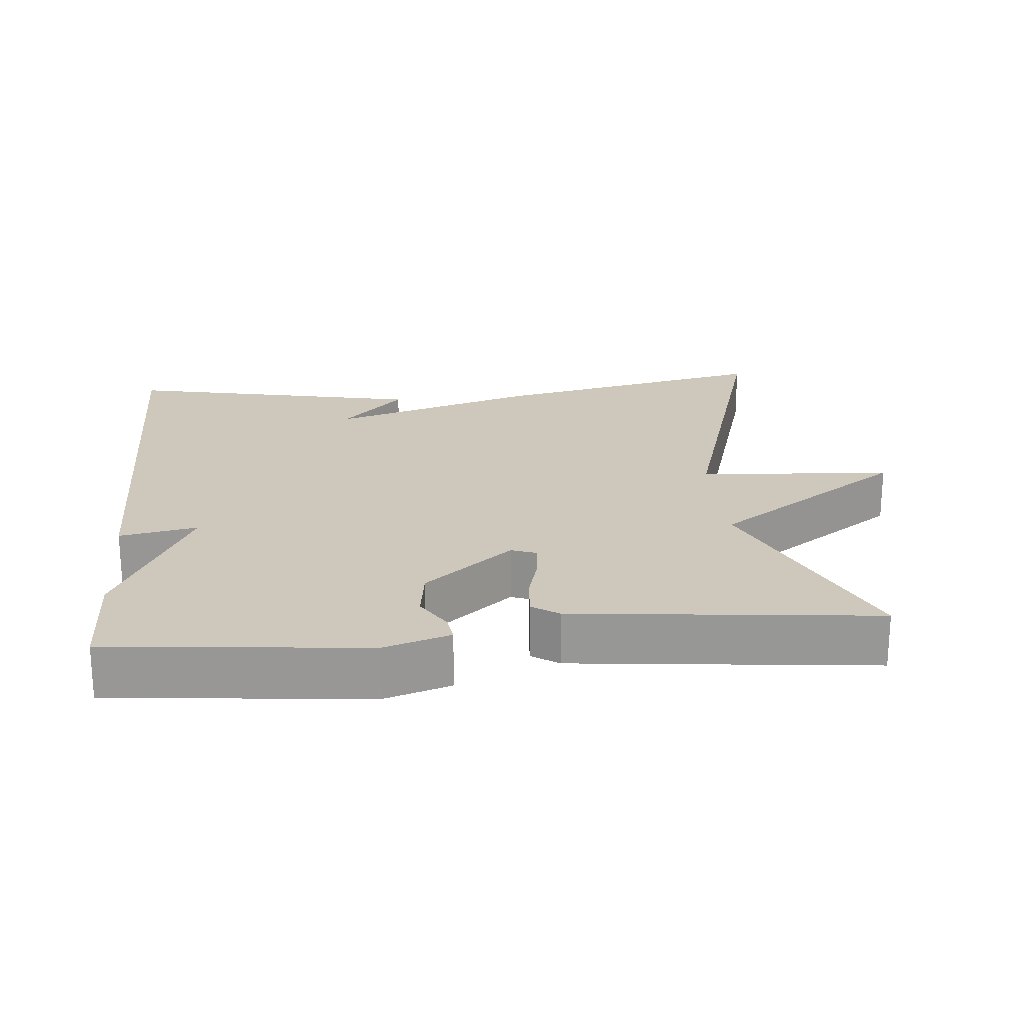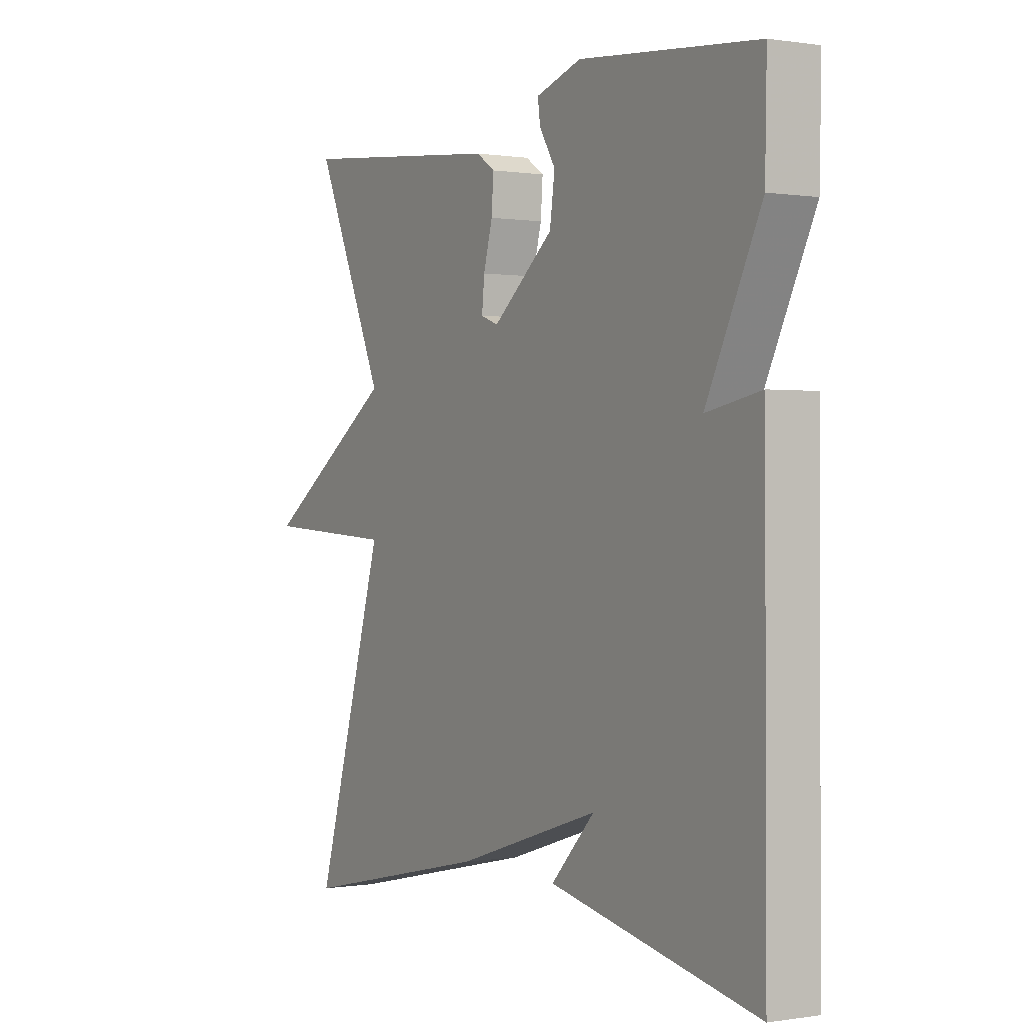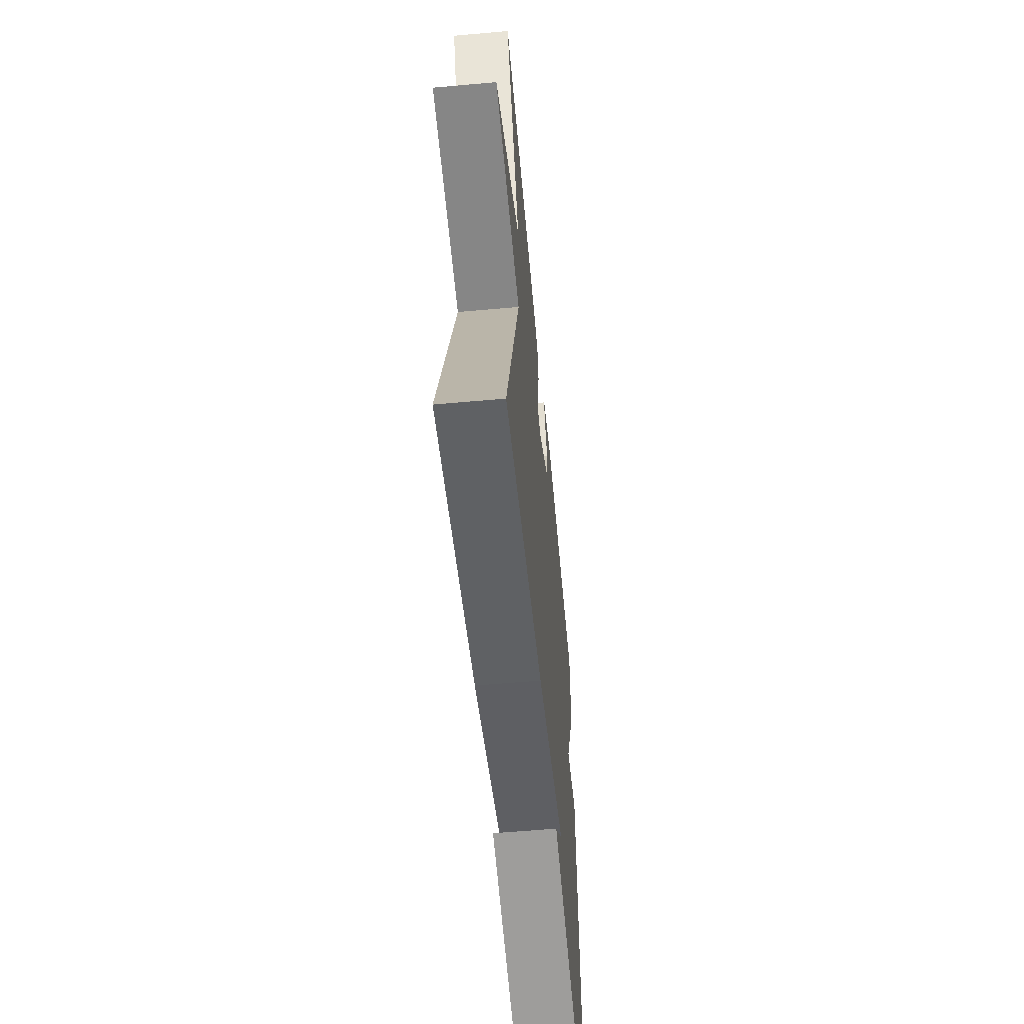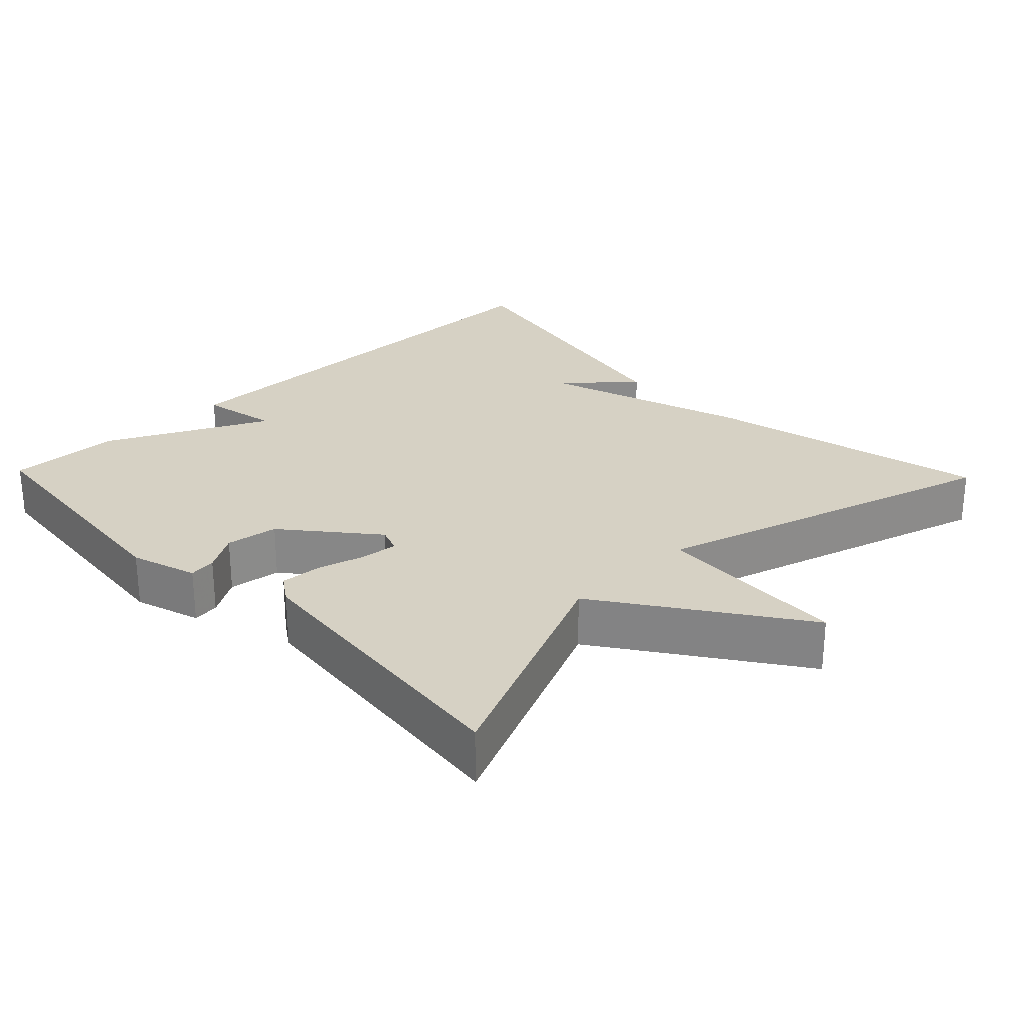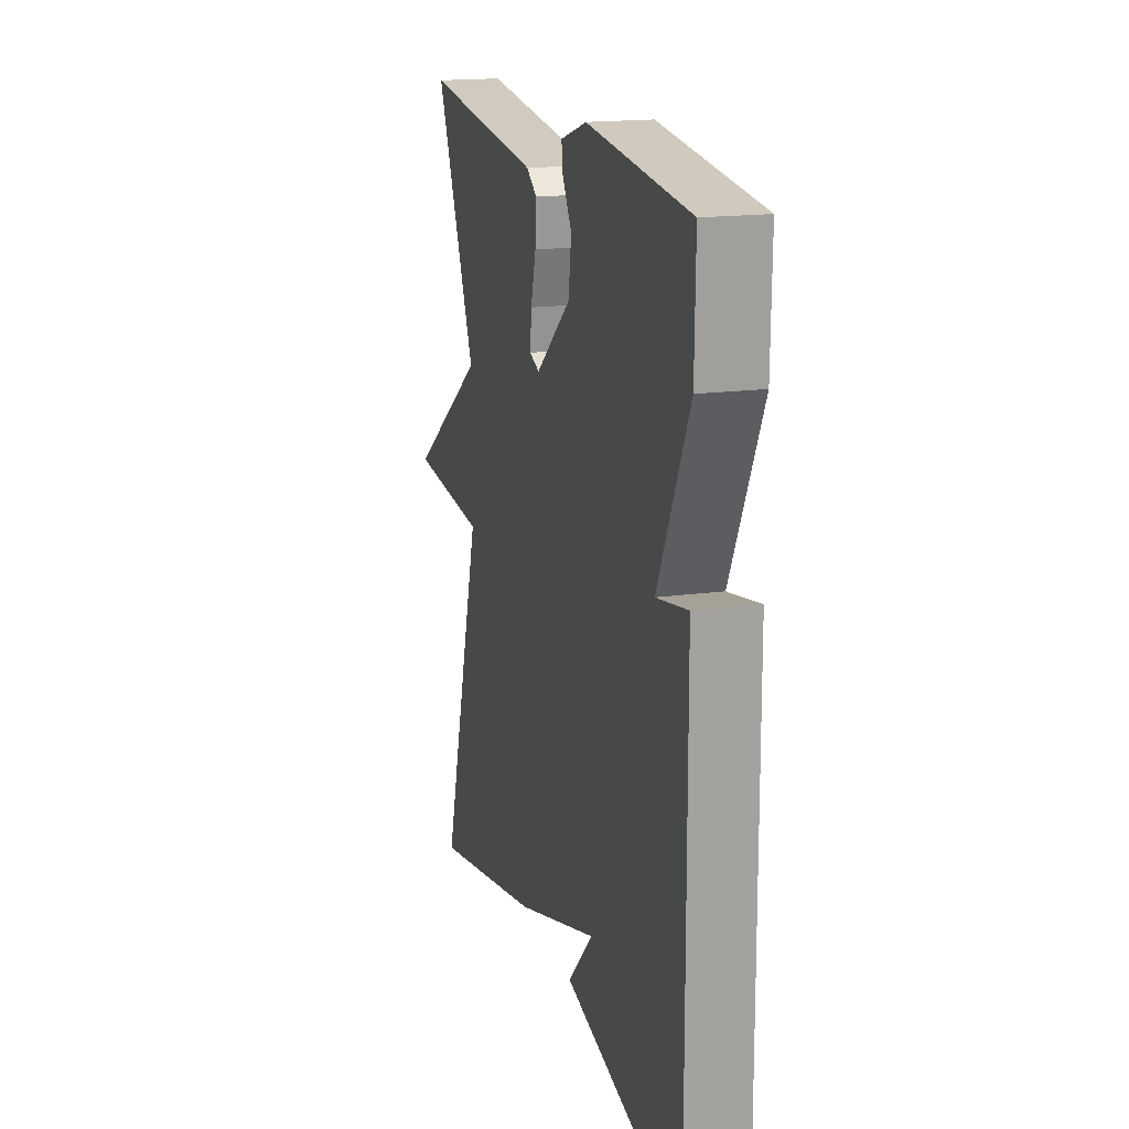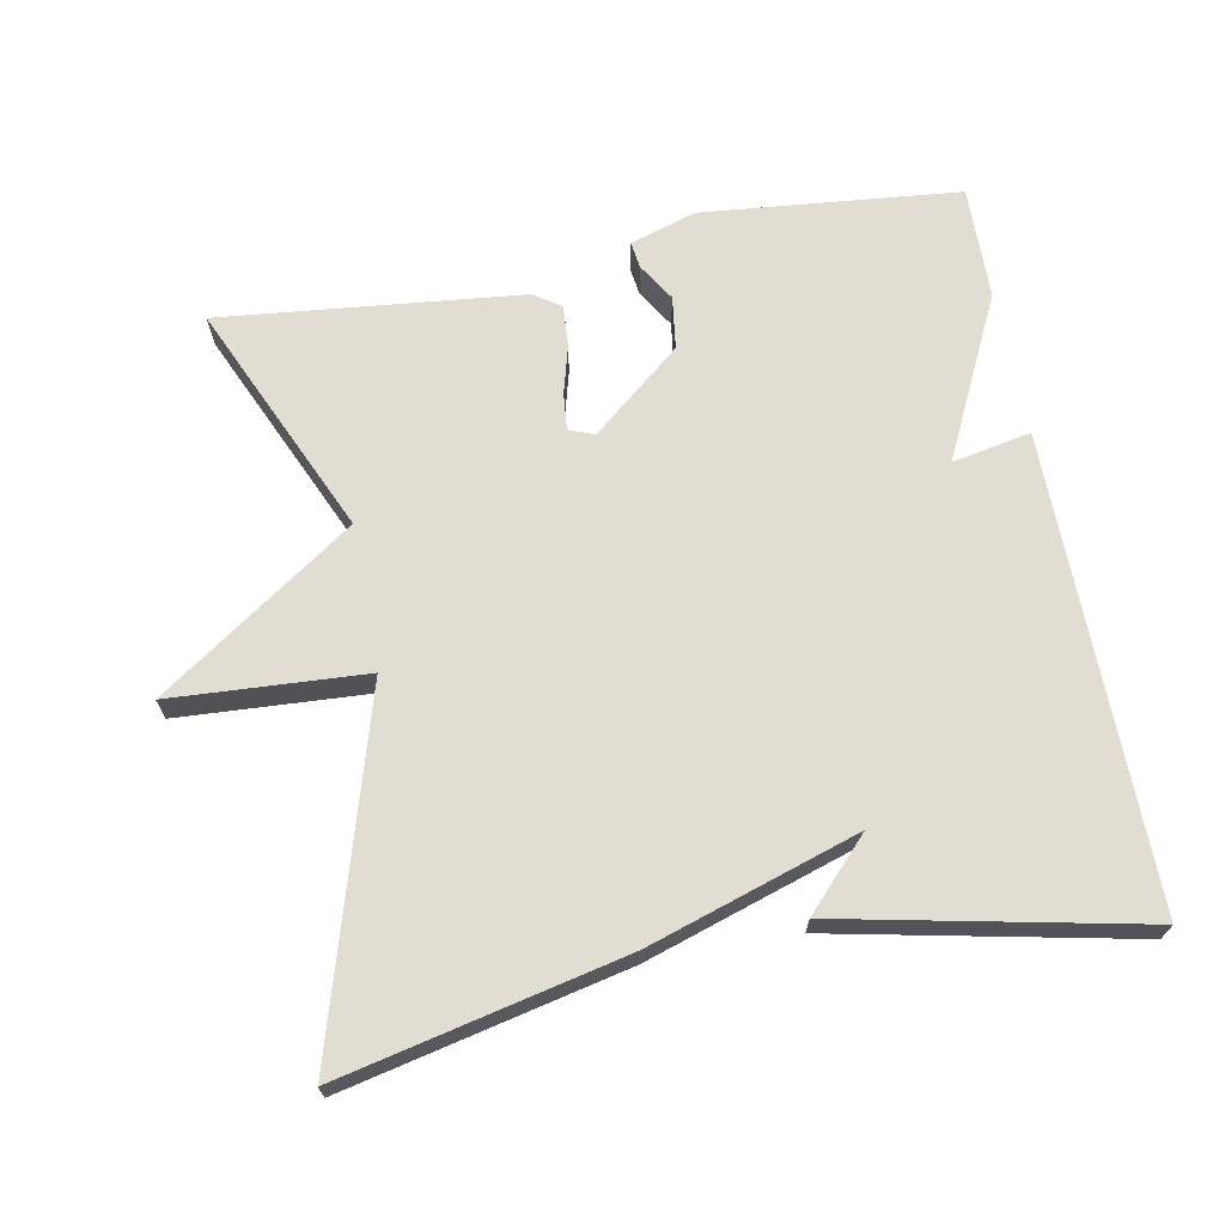
<metadata>
{"format":"obj","ext":"obj","renderer":"f3d","projection":"perspective","resolution":1024,"background":"white","views":[{"elev":21.8,"azim":-5.2,"up":"+Y"},{"elev":0.2,"azim":-120.9,"up":"+Z"},{"elev":-58.8,"azim":95.3,"up":"+Z"},{"elev":26.6,"azim":46.0,"up":"+Y"},{"elev":17.2,"azim":-105.2,"up":"+Z"},{"elev":68.3,"azim":169.2,"up":"+Y"}]}
</metadata>
<code>
v -0.5 0.07 -0.5
v -0.497 0.07 0.144
v -0.389 0.07 0.123
v -0.497 0.07 0.344
v -0.5 0.07 0.5
v -0.146 0.07 0.535
v -0.055 0.07 0.506
v -0.06 0.07 0.469
v -0.092 0.07 0.417
v -0.082 0.07 0.345
v 0.04 0.07 0.244
v 0.075 0.07 0.257
v 0.07 0.07 0.308
v 0.052 0.07 0.374
v 0.048 0.07 0.431
v 0.085 0.07 0.456
v 0.5 0.07 0.5
v 0.358 0.07 0.18
v 0.625 0.07 -0.004
v 0.358 0.07 -0.02
v 0.5 0.07 -0.5
v 0.112 0.07 -0.414
v -0.175 0.07 -0.322
v -0.088 0.07 -0.414
v -0.5 0 -0.5
v -0.497 0 0.144
v -0.389 0 0.123
v -0.497 0 0.344
v -0.5 0 0.5
v -0.146 0 0.535
v -0.055 0 0.506
v -0.06 0 0.469
v -0.092 0 0.417
v -0.082 0 0.345
v 0.04 0 0.244
v 0.075 0 0.257
v 0.07 0 0.308
v 0.052 0 0.374
v 0.048 0 0.431
v 0.085 0 0.456
v 0.5 0 0.5
v 0.358 0 0.18
v 0.625 0 -0.004
v 0.358 0 -0.02
v 0.5 0 -0.5
v 0.112 0 -0.414
v -0.175 0 -0.322
v -0.088 0 -0.414
f 23 24 1
f 20 21 22 23
f 20 23 1
f 18 19 20
f 18 20 1
f 16 17 18
f 15 16 18
f 14 15 18
f 13 14 18
f 12 13 18
f 11 12 18 1
f 10 11 1
f 9 10 1
f 7 8 9
f 6 7 9
f 5 6 9
f 4 5 9
f 3 4 9
f 3 9 1
f 1 2 3
f 25 48 47
f 47 46 45 44
f 25 47 44
f 44 43 42
f 25 44 42
f 42 41 40
f 42 40 39
f 42 39 38
f 42 38 37
f 42 37 36
f 25 42 36 35
f 25 35 34
f 25 34 33
f 33 32 31
f 33 31 30
f 33 30 29
f 33 29 28
f 33 28 27
f 25 33 27
f 27 26 25
f 1 25 26 2
f 2 26 27 3
f 3 27 28 4
f 4 28 29 5
f 5 29 30 6
f 6 30 31 7
f 7 31 32 8
f 8 32 33 9
f 9 33 34 10
f 10 34 35 11
f 11 35 36 12
f 12 36 37 13
f 13 37 38 14
f 14 38 39 15
f 15 39 40 16
f 16 40 41 17
f 17 41 42 18
f 18 42 43 19
f 19 43 44 20
f 20 44 45 21
f 21 45 46 22
f 22 46 47 23
f 23 47 48 24
f 24 48 25 1

</code>
